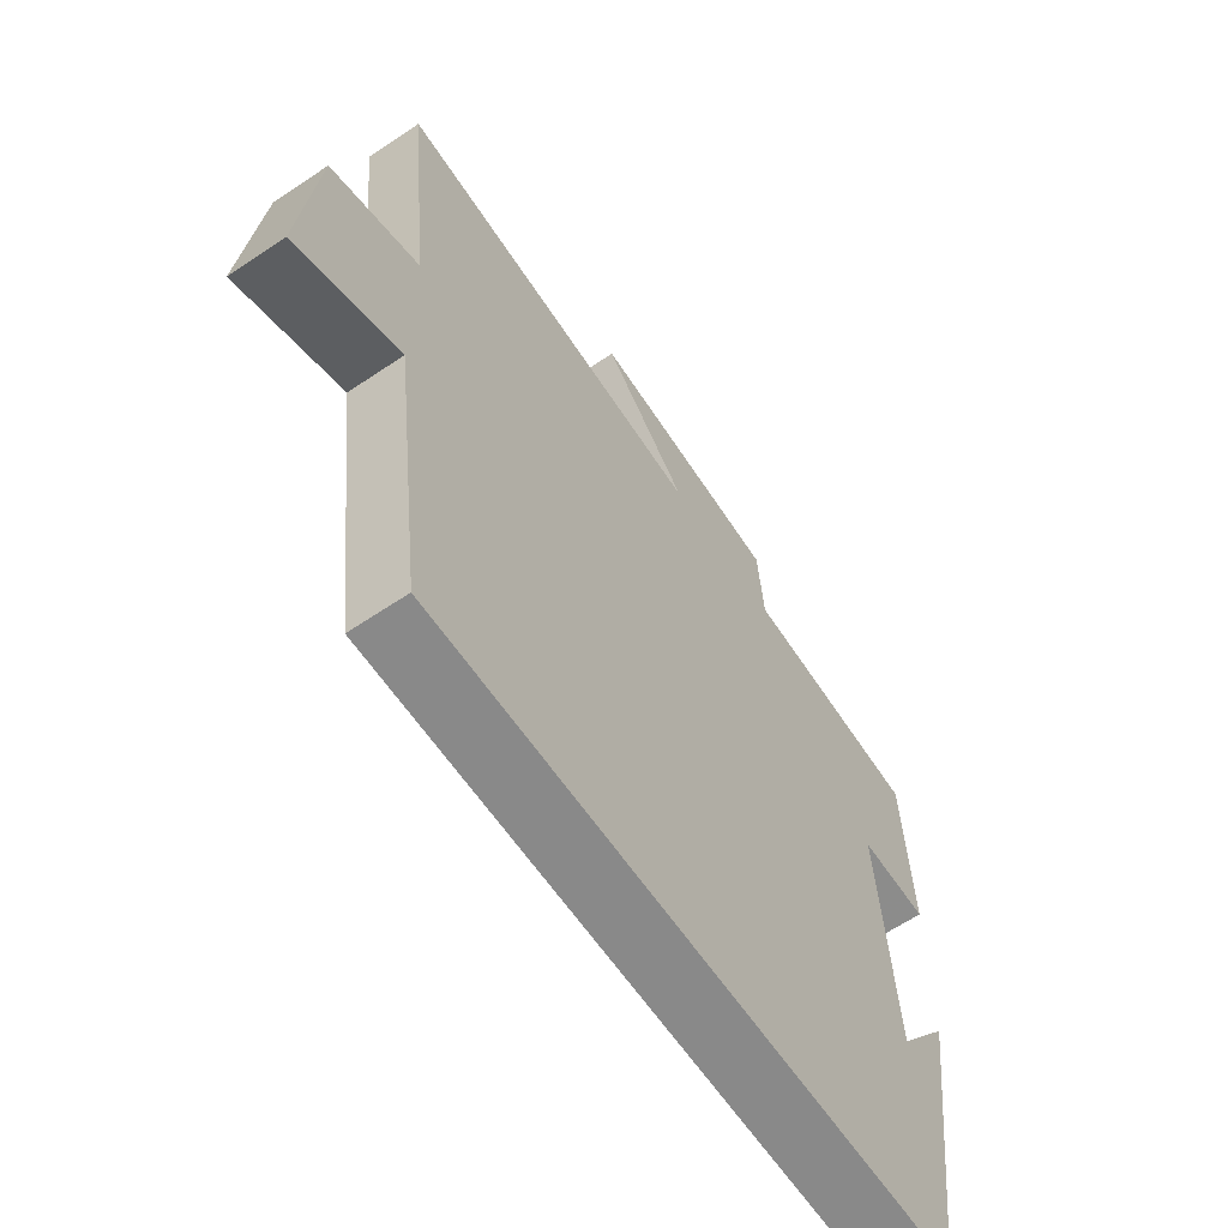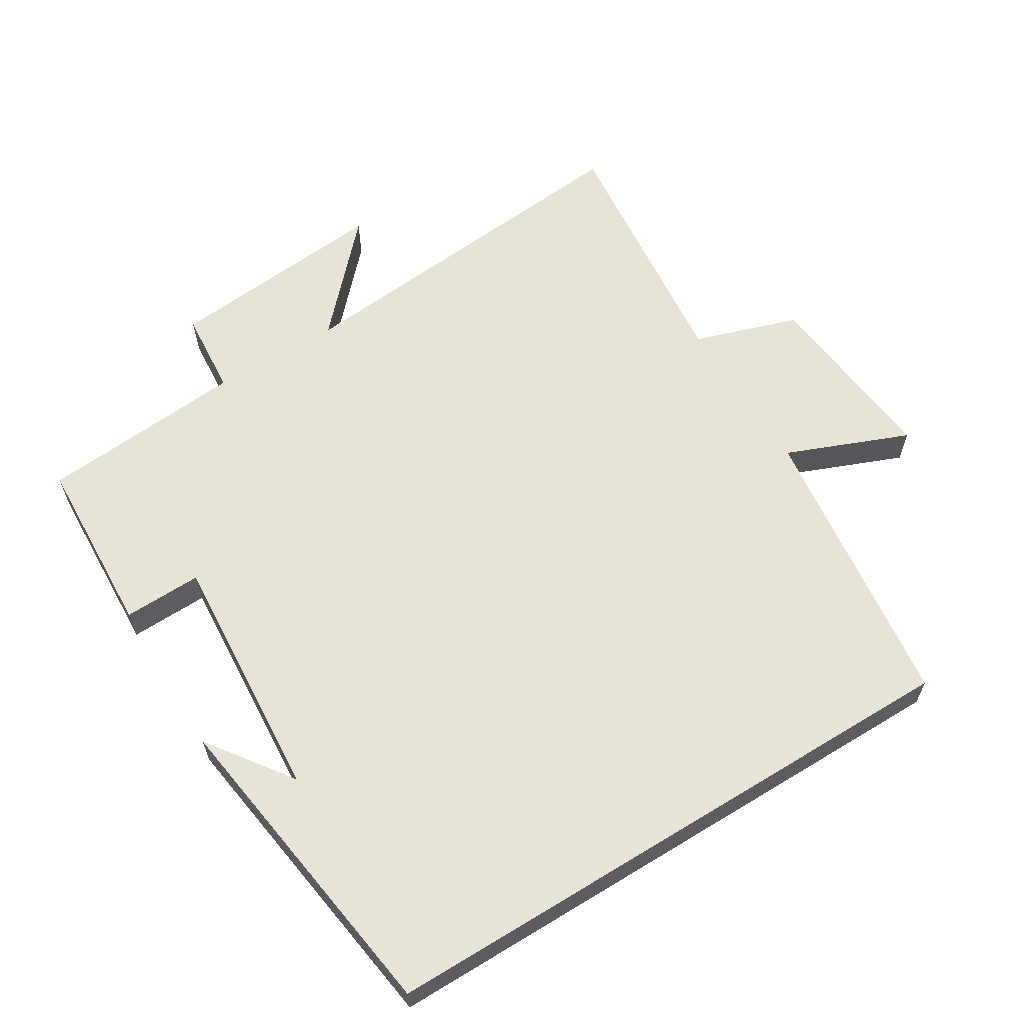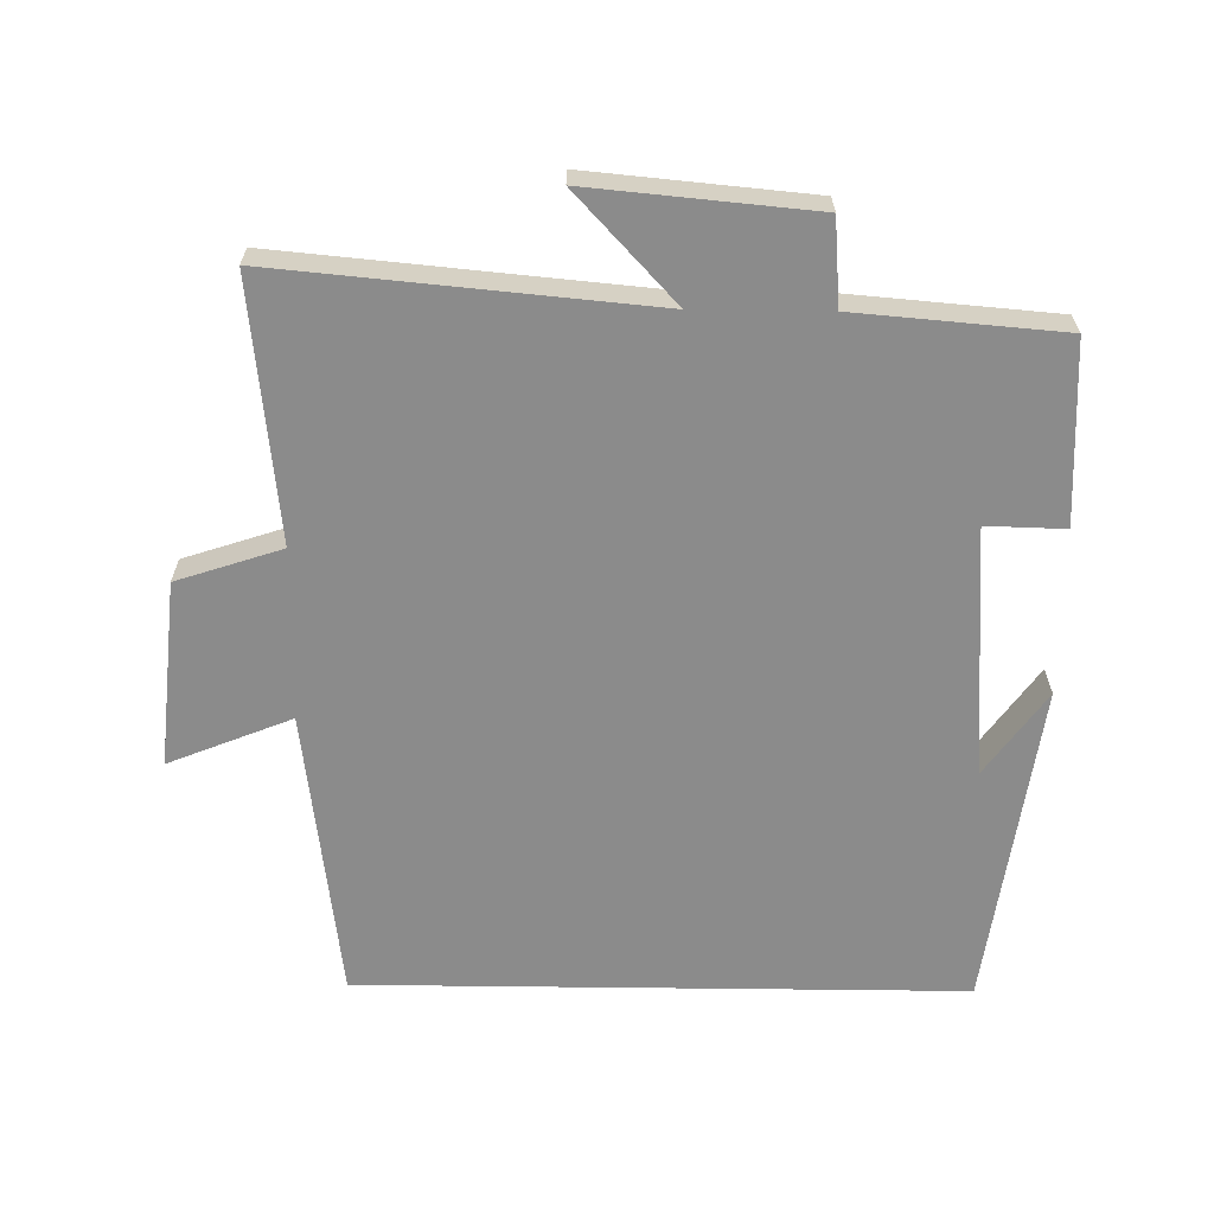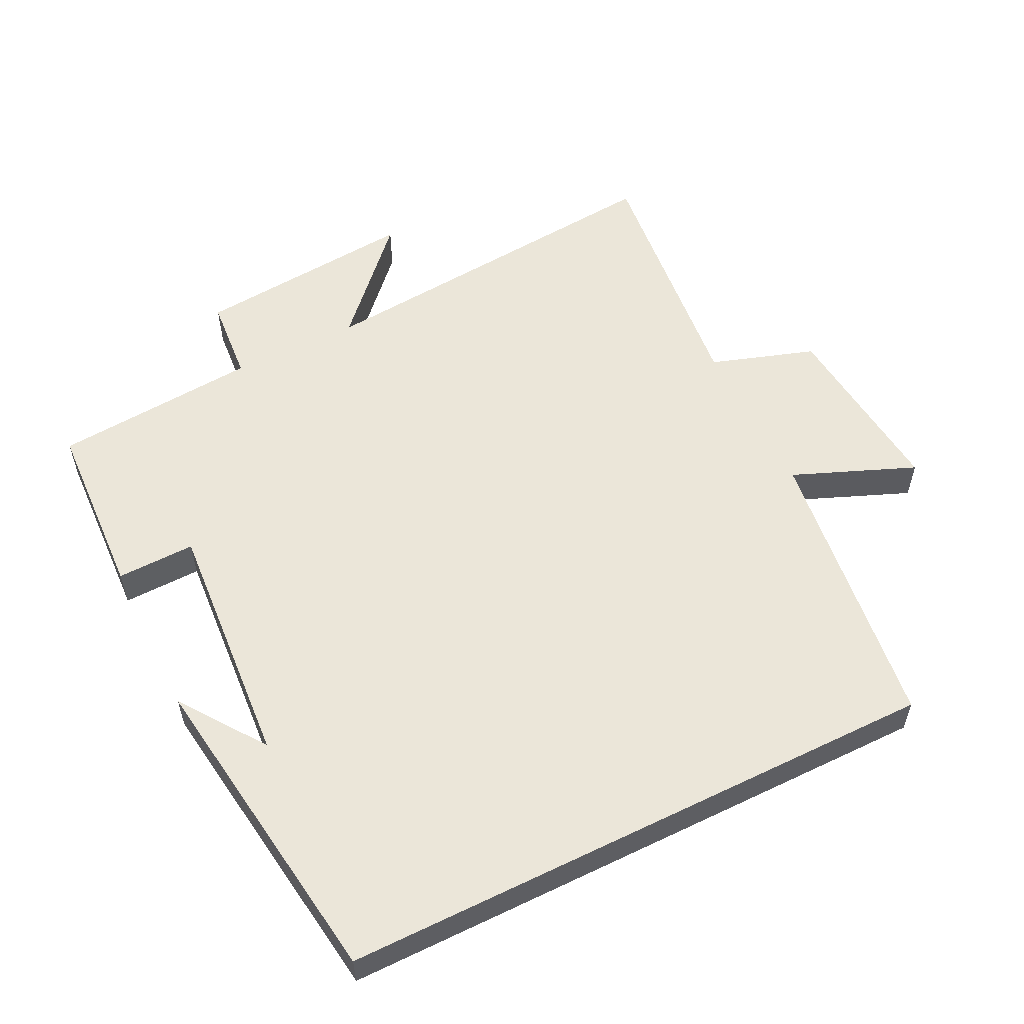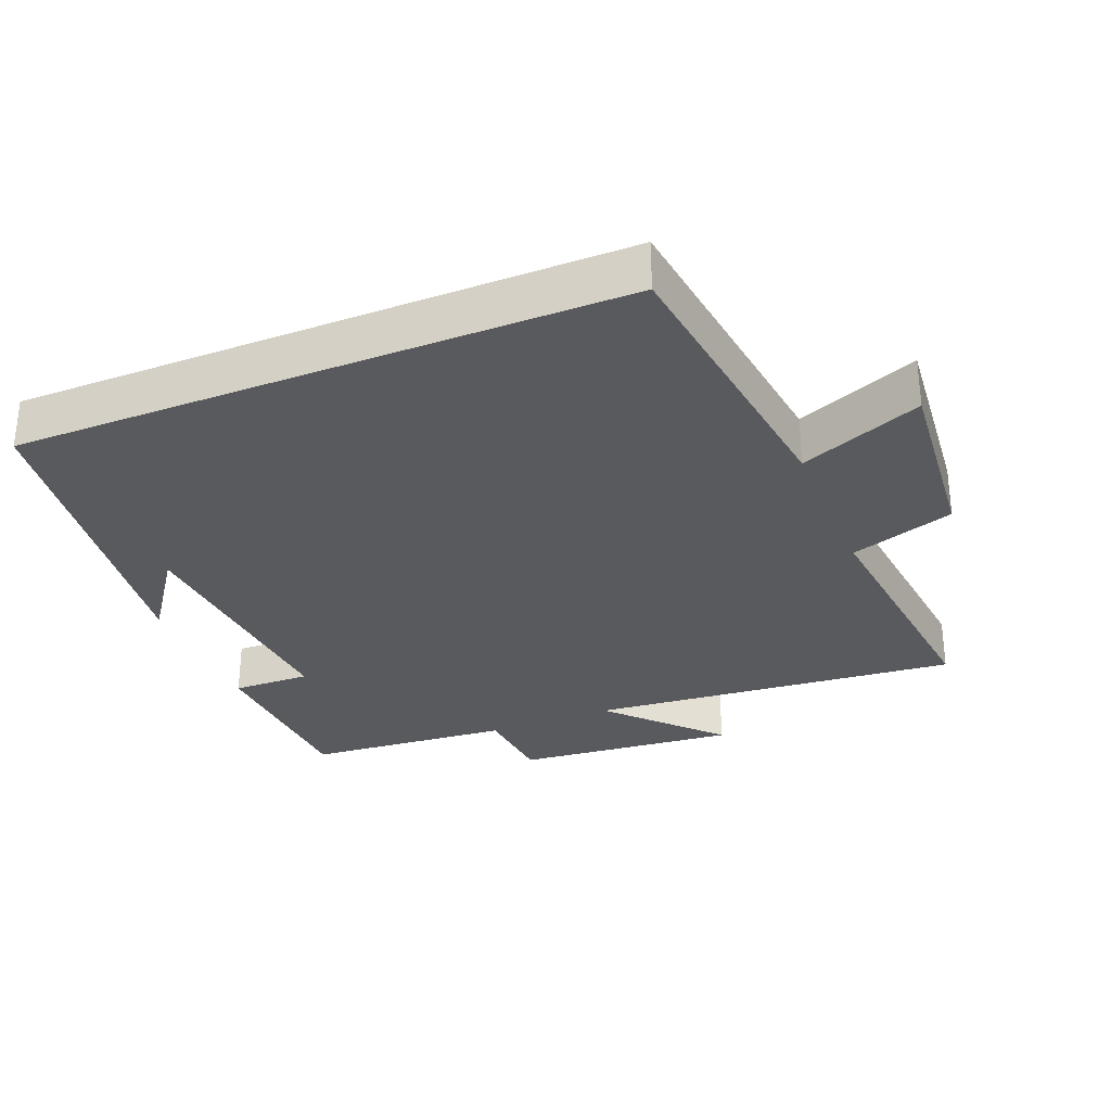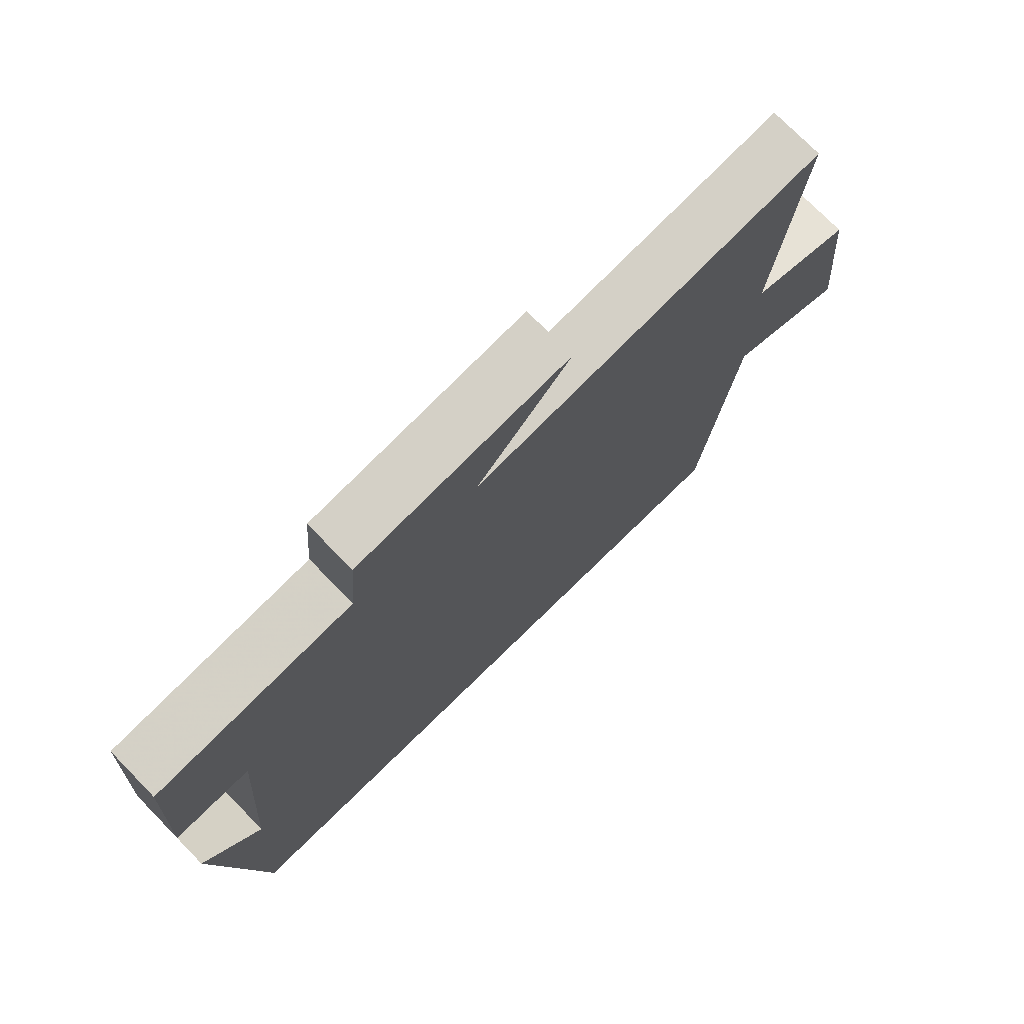
<metadata>
{"format":"obj","ext":"obj","renderer":"f3d","projection":"perspective","resolution":1024,"background":"white","views":[{"elev":-63.0,"azim":-55.7,"up":"+Z"},{"elev":61.6,"azim":148.4,"up":"+Y"},{"elev":-63.9,"azim":-0.7,"up":"+Y"},{"elev":55.9,"azim":153.7,"up":"+Y"},{"elev":-30.6,"azim":-157.8,"up":"+Y"},{"elev":74.7,"azim":135.6,"up":"+Z"}]}
</metadata>
<code>
v -0.446 0.07 -0.5
v -0.5 0.07 -0.075
v -0.678 0.07 -0.147
v -0.652 0.07 0.123
v -0.5 0.07 0.173
v -0.54 0.07 0.55
v -0.001 0.07 0.5
v -0.145 0.07 0.654
v 0.179 0.07 0.624
v 0.189 0.07 0.5
v 0.488 0.07 0.475
v 0.5 0.07 0.212
v 0.386 0.07 0.215
v 0.412 0.07 -0.149
v 0.5 0.07 -0.026
v 0.433 0.07 -0.5
v -0.446 0 -0.5
v -0.5 0 -0.075
v -0.678 0 -0.147
v -0.652 0 0.123
v -0.5 0 0.173
v -0.54 0 0.55
v -0.001 0 0.5
v -0.145 0 0.654
v 0.179 0 0.624
v 0.189 0 0.5
v 0.488 0 0.475
v 0.5 0 0.212
v 0.386 0 0.215
v 0.412 0 -0.149
v 0.5 0 -0.026
v 0.433 0 -0.5
f 14 15 16
f 13 14 16 1
f 10 11 12 13
f 10 13 1 2
f 7 8 9 10
f 7 10 2 3
f 5 6 7
f 5 7 3
f 3 4 5
f 32 31 30
f 17 32 30 29
f 29 28 27 26
f 18 17 29 26
f 26 25 24 23
f 19 18 26 23
f 23 22 21
f 19 23 21
f 21 20 19
f 1 17 18 2
f 2 18 19 3
f 3 19 20 4
f 4 20 21 5
f 5 21 22 6
f 6 22 23 7
f 7 23 24 8
f 8 24 25 9
f 9 25 26 10
f 10 26 27 11
f 11 27 28 12
f 12 28 29 13
f 13 29 30 14
f 14 30 31 15
f 15 31 32 16
f 16 32 17 1

</code>
